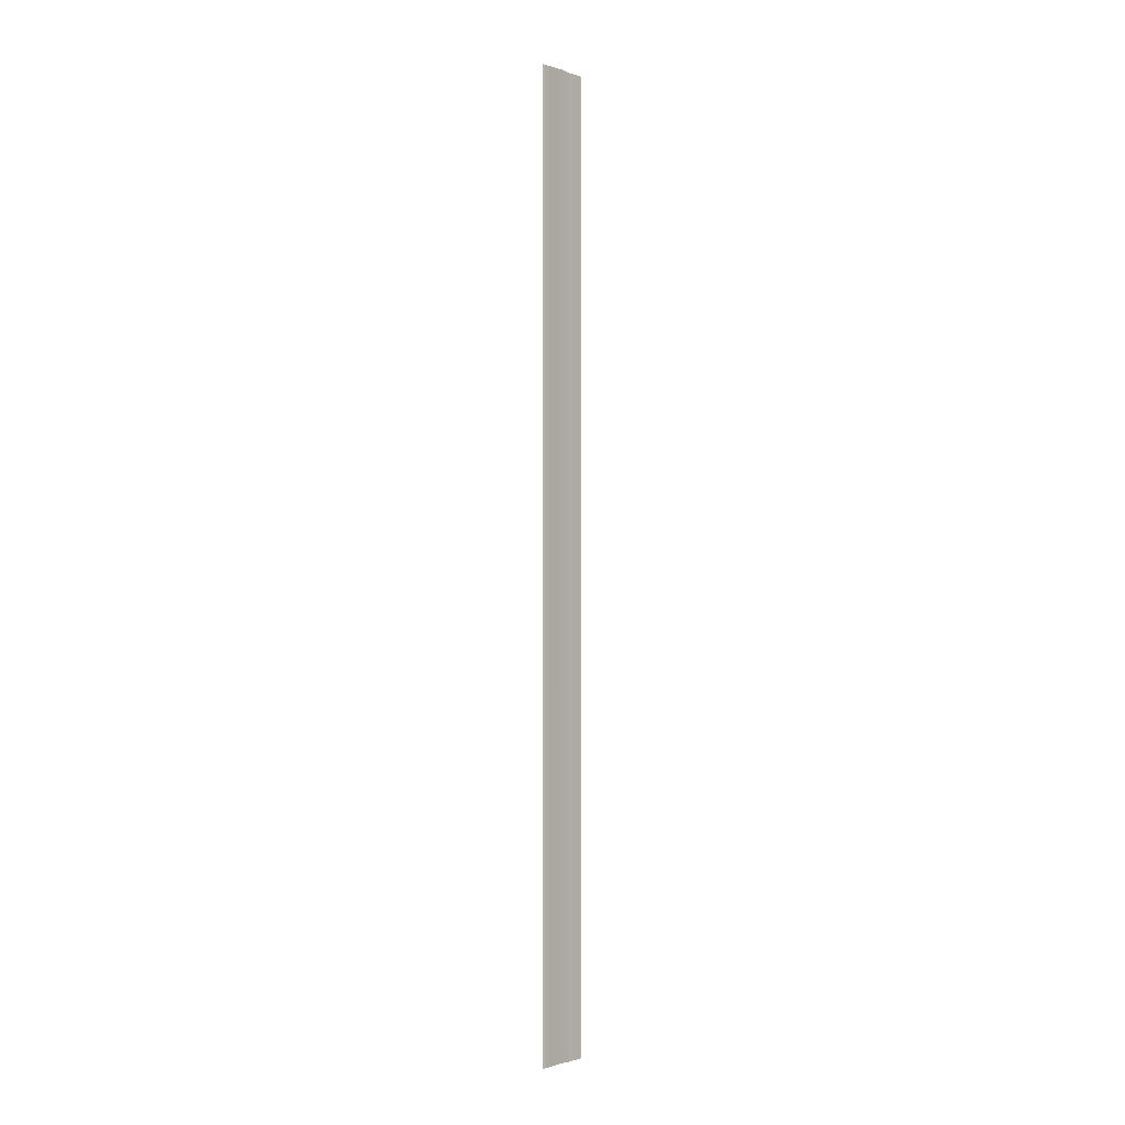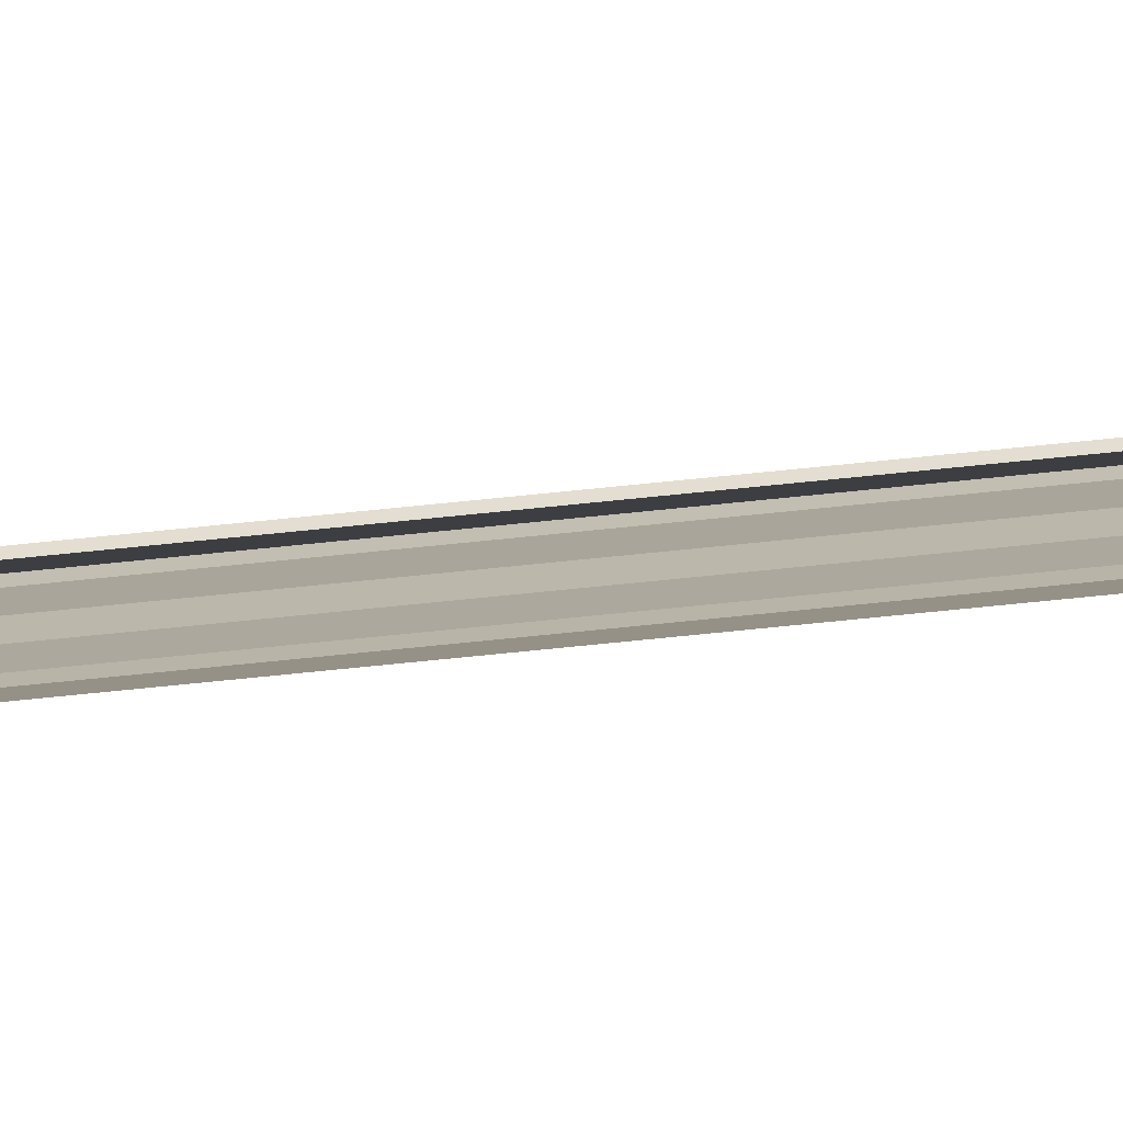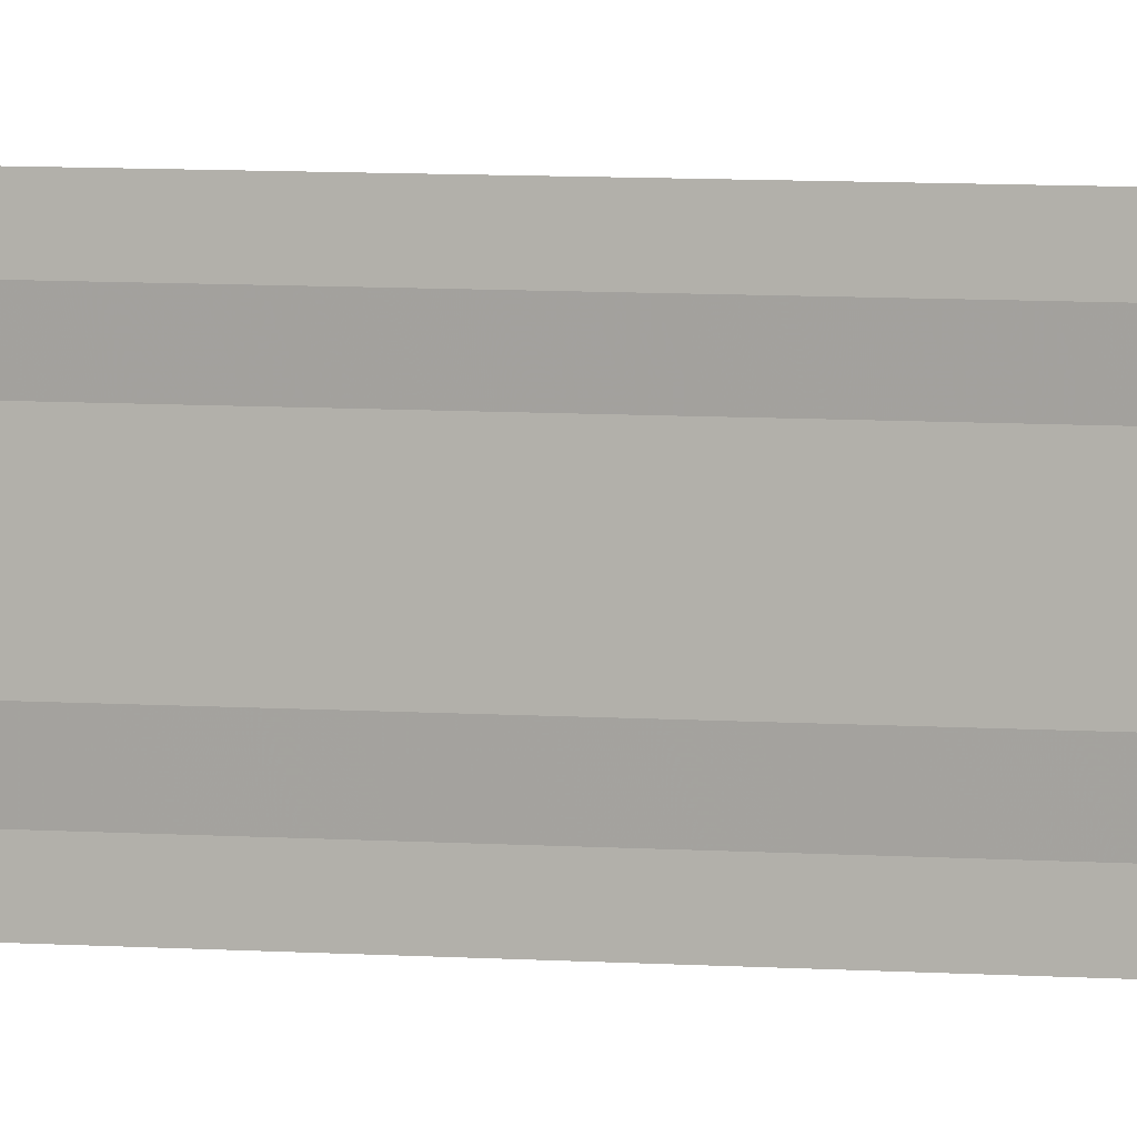
<metadata>
{"format":"obj","ext":"obj","renderer":"f3d","projection":"perspective","resolution":1024,"background":"white","views":[{"elev":-1.8,"azim":-140.2,"up":"+Y"},{"elev":-78.9,"azim":-84.4,"up":"+Z"},{"elev":3.2,"azim":114.3,"up":"+Z"}]}
</metadata>
<code>
o 6434
v 2252 1886 17.51
v 2252 1886 17.51
v 2252 1886 17.51
v 2252 1886 17.51
v 2252 1886 17.51
v 2252 1886 17.51
v 2252 1886 17.51
v 2252 1886 17.51
v 2252 1886 17.51
v 2252 1886 17.51
v 2252 1886 17.51
v 2252 1886 17.51
v 2252 1886 17.51
v 2252 1886 17.51
v 2252 1886 17.51
v 2252 1886 17.5
v 2252 1886 17.5
v 2252 1886 17.5
v 2252 1886 17.5
v 2252 1886 17.5
v 2252 1886 17.5
v 2252 1886 17.5
v 2252 1886 17.51
v 2252 1886 17.51
v 2252 1886 17.51
v 2252 1886 17.51
v 2252 1886 17.51
v 2252 1886 17.51
v 2252 1886 17.51
v 2252 1886 17.51
v 2252 1886 17.51
v 2252 1886 17.51
v 2252 1886 17.51
v 2252 1886 17.51
v 2252 1886 17.51
v 2252 1886 17.51
v 2252 1886 17.51
v 2252 1886 17.5
v 2252 1886 17.5
v 2252 1886 17.5
v 2252 1886 17.5
v 2252 1886 17.5
v 2252 1886 17.5
v 2252 1886 17.5
v 2252 1886 17.5
f 1 2 3
f 3 4 5
f 6 4 5
f 7 2 6
f 7 8 6
f 6 9 10
f 11 9 10
f 12 8 11
f 12 13 11
f 11 14 15
f 16 14 15
f 17 13 16
f 17 18 16
f 19 18 20
f 16 21 22
f 20 21 22
f 23 24 25
f 23 26 25
f 25 27 28
f 25 29 30
f 31 29 30
f 32 24 31
f 32 33 31
f 31 34 35
f 36 34 35
f 37 33 36
f 37 38 36
f 36 39 40
f 41 39 40
f 42 38 41
f 42 43 41
f 41 44 45

</code>
